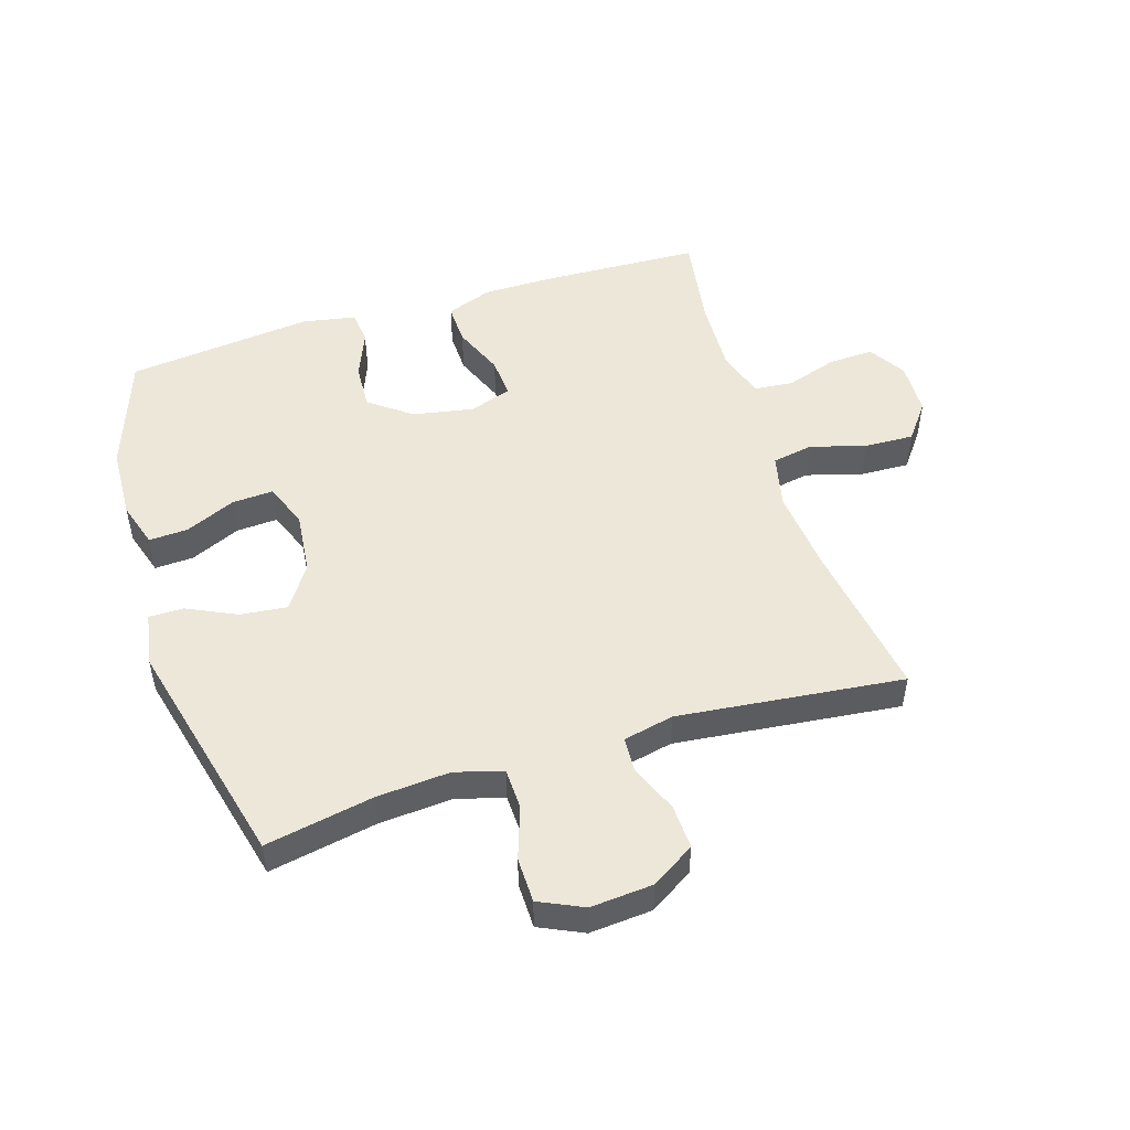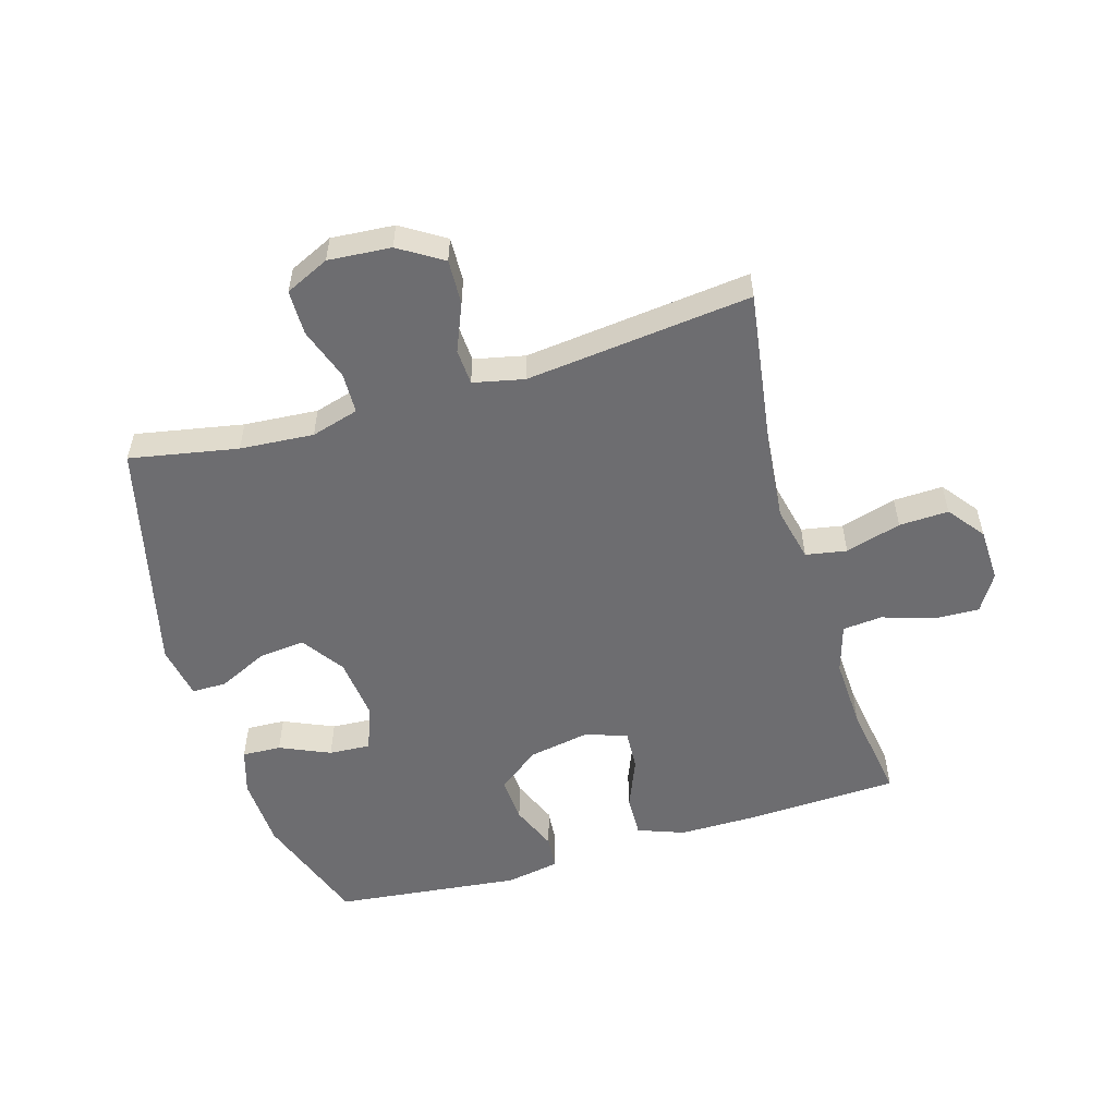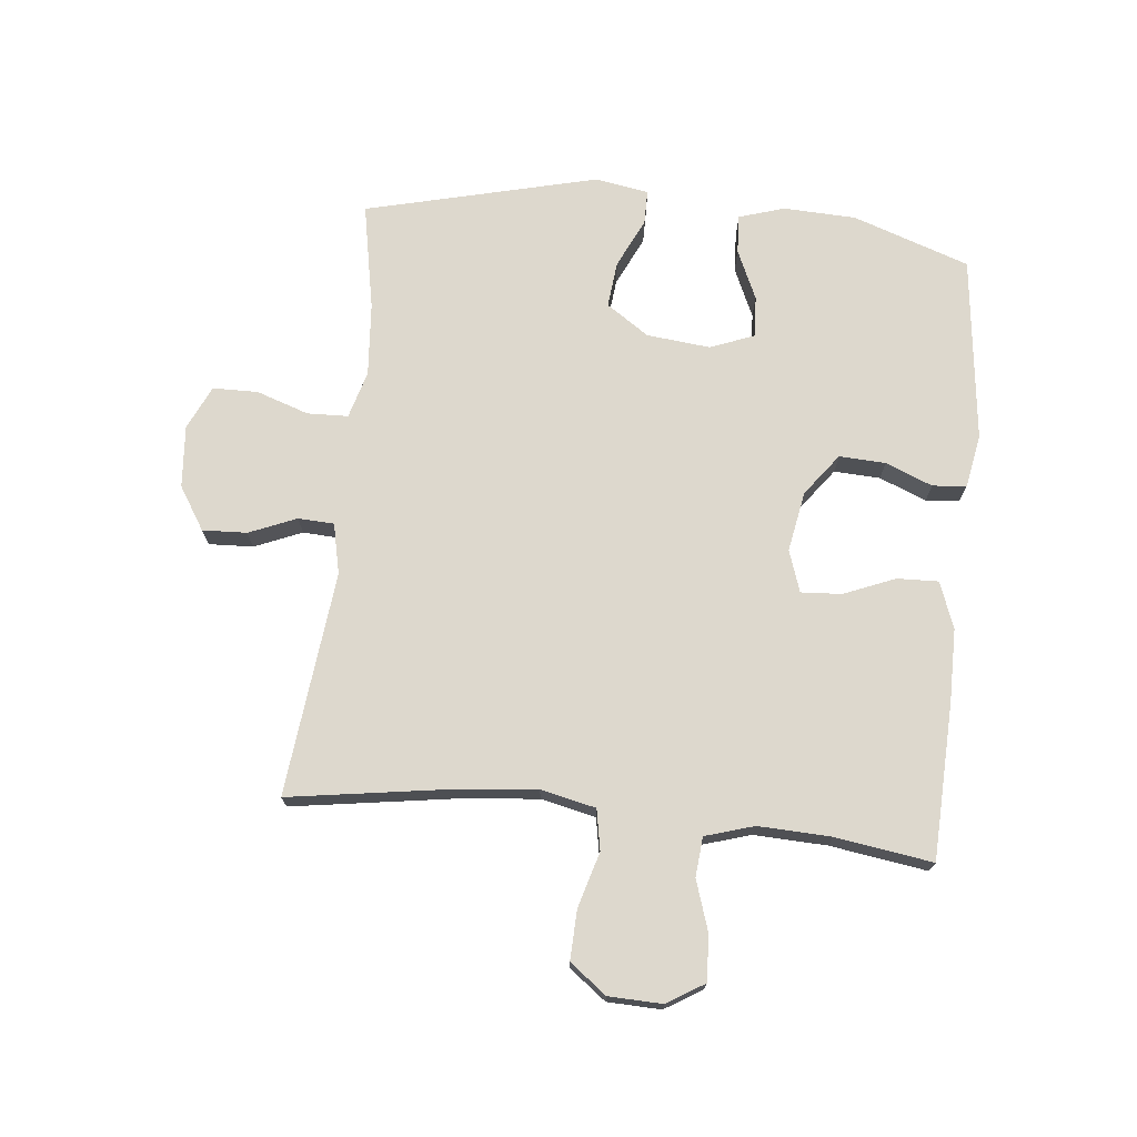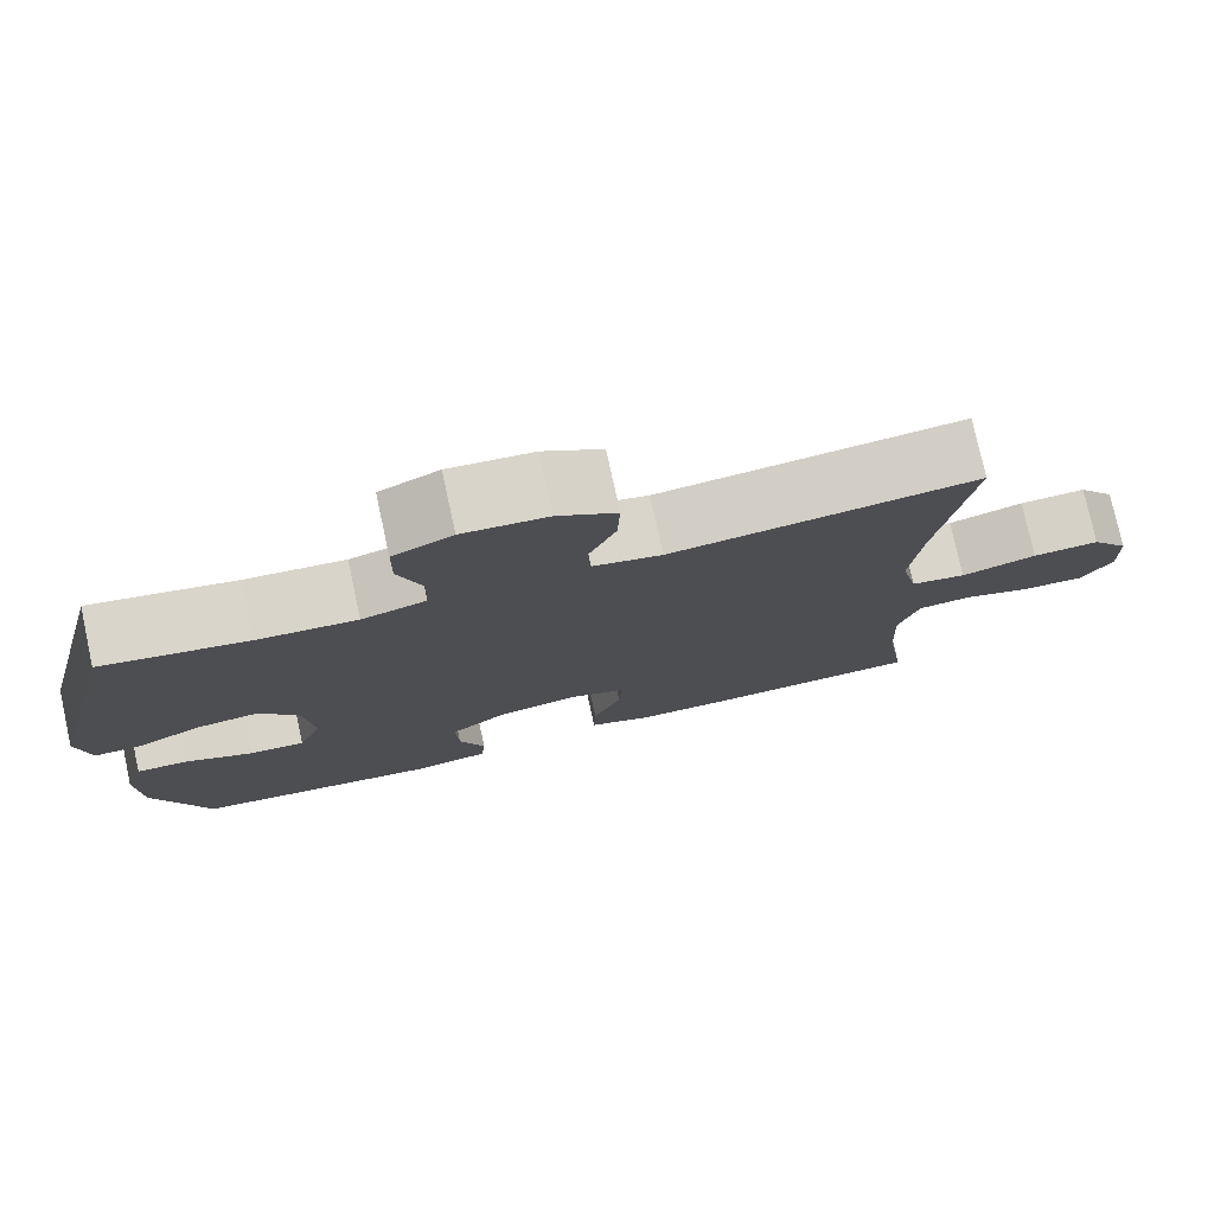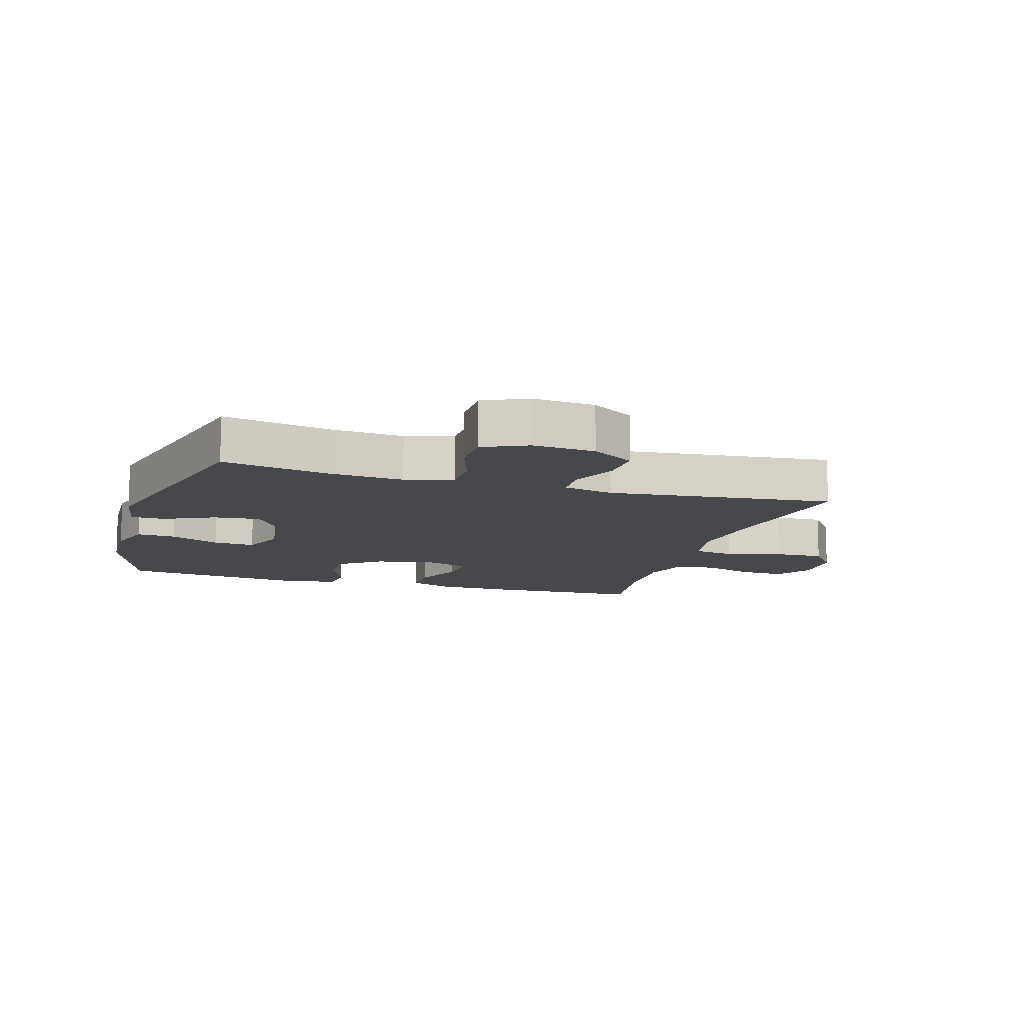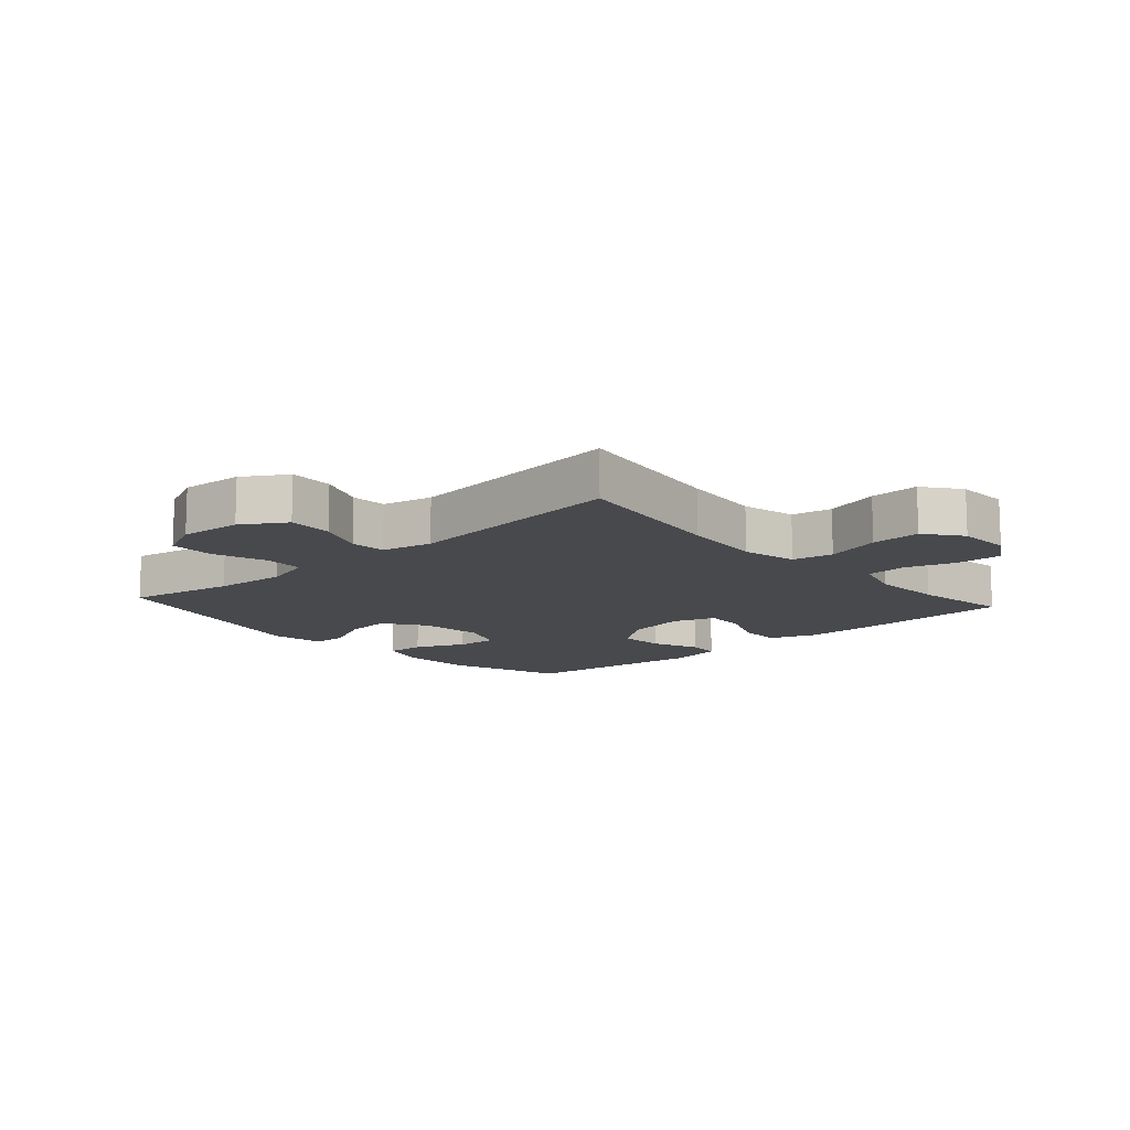
<metadata>
{"format":"obj","ext":"obj","renderer":"f3d","projection":"perspective","resolution":1024,"background":"white","views":[{"elev":50.1,"azim":-17.4,"up":"+Y"},{"elev":-54.1,"azim":16.6,"up":"+Y"},{"elev":72.2,"azim":95.8,"up":"+Y"},{"elev":77.2,"azim":-12.3,"up":"+Z"},{"elev":-11.5,"azim":-17.0,"up":"+Y"},{"elev":-12.4,"azim":41.9,"up":"+Y"}]}
</metadata>
<code>
v -0.5 0.07 0.5
v -0.326 0.07 0.467
v -0.207 0.07 0.458
v -0.13 0.07 0.48
v -0.128 0.07 0.546
v -0.157 0.07 0.631
v -0.156 0.07 0.704
v -0.085 0.07 0.737
v 0.016 0.07 0.729
v 0.086 0.07 0.685
v 0.083 0.07 0.613
v 0.051 0.07 0.536
v 0.054 0.07 0.478
v 0.136 0.07 0.46
v 0.5 0.07 0.5
v 0.461 0.07 0.24
v 0.448 0.07 0.108
v 0.468 0.07 0.019
v 0.534 0.07 0.007
v 0.624 0.07 0.033
v 0.704 0.07 0.036
v 0.749 0.07 -0.023
v 0.752 0.07 -0.11
v 0.715 0.07 -0.17
v 0.642 0.07 -0.167
v 0.559 0.07 -0.14
v 0.495 0.07 -0.146
v 0.471 0.07 -0.225
v 0.476 0.07 -0.343
v 0.5 0.07 -0.5
v 0.247 0.07 -0.51
v 0.128 0.07 -0.51
v 0.053 0.07 -0.482
v 0.055 0.07 -0.415
v 0.089 0.07 -0.332
v 0.093 0.07 -0.266
v 0.025 0.07 -0.243
v -0.073 0.07 -0.261
v -0.141 0.07 -0.312
v -0.137 0.07 -0.387
v -0.106 0.07 -0.463
v -0.111 0.07 -0.518
v -0.198 0.07 -0.534
v -0.5 0.07 -0.5
v -0.566 0.07 -0.311
v -0.571 0.07 -0.193
v -0.548 0.07 -0.119
v -0.485 0.07 -0.122
v -0.404 0.07 -0.158
v -0.337 0.07 -0.162
v -0.309 0.07 -0.09
v -0.32 0.07 0.013
v -0.367 0.07 0.082
v -0.442 0.07 0.074
v -0.522 0.07 0.036
v -0.578 0.07 0.036
v -0.593 0.07 0.123
v -0.5 0 0.5
v -0.326 0 0.467
v -0.207 0 0.458
v -0.13 0 0.48
v -0.128 0 0.546
v -0.157 0 0.631
v -0.156 0 0.704
v -0.085 0 0.737
v 0.016 0 0.729
v 0.086 0 0.685
v 0.083 0 0.613
v 0.051 0 0.536
v 0.054 0 0.478
v 0.136 0 0.46
v 0.5 0 0.5
v 0.461 0 0.24
v 0.448 0 0.108
v 0.468 0 0.019
v 0.534 0 0.007
v 0.624 0 0.033
v 0.704 0 0.036
v 0.749 0 -0.023
v 0.752 0 -0.11
v 0.715 0 -0.17
v 0.642 0 -0.167
v 0.559 0 -0.14
v 0.495 0 -0.146
v 0.471 0 -0.225
v 0.476 0 -0.343
v 0.5 0 -0.5
v 0.247 0 -0.51
v 0.128 0 -0.51
v 0.053 0 -0.482
v 0.055 0 -0.415
v 0.089 0 -0.332
v 0.093 0 -0.266
v 0.025 0 -0.243
v -0.073 0 -0.261
v -0.141 0 -0.312
v -0.137 0 -0.387
v -0.106 0 -0.463
v -0.111 0 -0.518
v -0.198 0 -0.534
v -0.5 0 -0.5
v -0.566 0 -0.311
v -0.571 0 -0.193
v -0.548 0 -0.119
v -0.485 0 -0.122
v -0.404 0 -0.158
v -0.337 0 -0.162
v -0.309 0 -0.09
v -0.32 0 0.013
v -0.367 0 0.082
v -0.442 0 0.074
v -0.522 0 0.036
v -0.578 0 0.036
v -0.593 0 0.123
f 57 1 2
f 56 57 2
f 55 56 2
f 54 55 2
f 53 54 2 3
f 52 53 3 4
f 51 52 4
f 47 48 49
f 46 47 49
f 45 46 49
f 44 45 49
f 43 44 49
f 42 43 49
f 41 42 49
f 40 41 49
f 39 40 49 50
f 38 39 50 51
f 33 34 35
f 32 33 35
f 31 32 35
f 30 31 35
f 29 30 35
f 28 29 35 36
f 27 28 36 37
f 24 25 26
f 23 24 26
f 22 23 26
f 21 22 26
f 20 21 26
f 19 20 26
f 18 19 26 27
f 38 51 4
f 37 38 4
f 27 37 4
f 18 27 4
f 17 18 4
f 10 11 12
f 9 10 12
f 8 9 12
f 7 8 12
f 6 7 12
f 5 6 12
f 5 12 13
f 4 5 13
f 17 4 13
f 16 17 13
f 14 15 16
f 13 14 16
f 59 58 114
f 59 114 113
f 59 113 112
f 59 112 111
f 60 59 111 110
f 61 60 110 109
f 61 109 108
f 106 105 104
f 106 104 103
f 106 103 102
f 106 102 101
f 106 101 100
f 106 100 99
f 106 99 98
f 106 98 97
f 107 106 97 96
f 108 107 96 95
f 92 91 90
f 92 90 89
f 92 89 88
f 92 88 87
f 92 87 86
f 93 92 86 85
f 94 93 85 84
f 83 82 81
f 83 81 80
f 83 80 79
f 83 79 78
f 83 78 77
f 83 77 76
f 84 83 76 75
f 61 108 95
f 61 95 94
f 61 94 84
f 61 84 75
f 61 75 74
f 69 68 67
f 69 67 66
f 69 66 65
f 69 65 64
f 69 64 63
f 69 63 62
f 70 69 62
f 70 62 61
f 70 61 74
f 70 74 73
f 73 72 71
f 73 71 70
f 1 58 59 2
f 2 59 60 3
f 3 60 61 4
f 4 61 62 5
f 5 62 63 6
f 6 63 64 7
f 7 64 65 8
f 8 65 66 9
f 9 66 67 10
f 10 67 68 11
f 11 68 69 12
f 12 69 70 13
f 13 70 71 14
f 14 71 72 15
f 15 72 73 16
f 16 73 74 17
f 17 74 75 18
f 18 75 76 19
f 19 76 77 20
f 20 77 78 21
f 21 78 79 22
f 22 79 80 23
f 23 80 81 24
f 24 81 82 25
f 25 82 83 26
f 26 83 84 27
f 27 84 85 28
f 28 85 86 29
f 29 86 87 30
f 30 87 88 31
f 31 88 89 32
f 32 89 90 33
f 33 90 91 34
f 34 91 92 35
f 35 92 93 36
f 36 93 94 37
f 37 94 95 38
f 38 95 96 39
f 39 96 97 40
f 40 97 98 41
f 41 98 99 42
f 42 99 100 43
f 43 100 101 44
f 44 101 102 45
f 45 102 103 46
f 46 103 104 47
f 47 104 105 48
f 48 105 106 49
f 49 106 107 50
f 50 107 108 51
f 51 108 109 52
f 52 109 110 53
f 53 110 111 54
f 54 111 112 55
f 55 112 113 56
f 56 113 114 57
f 57 114 58 1

</code>
